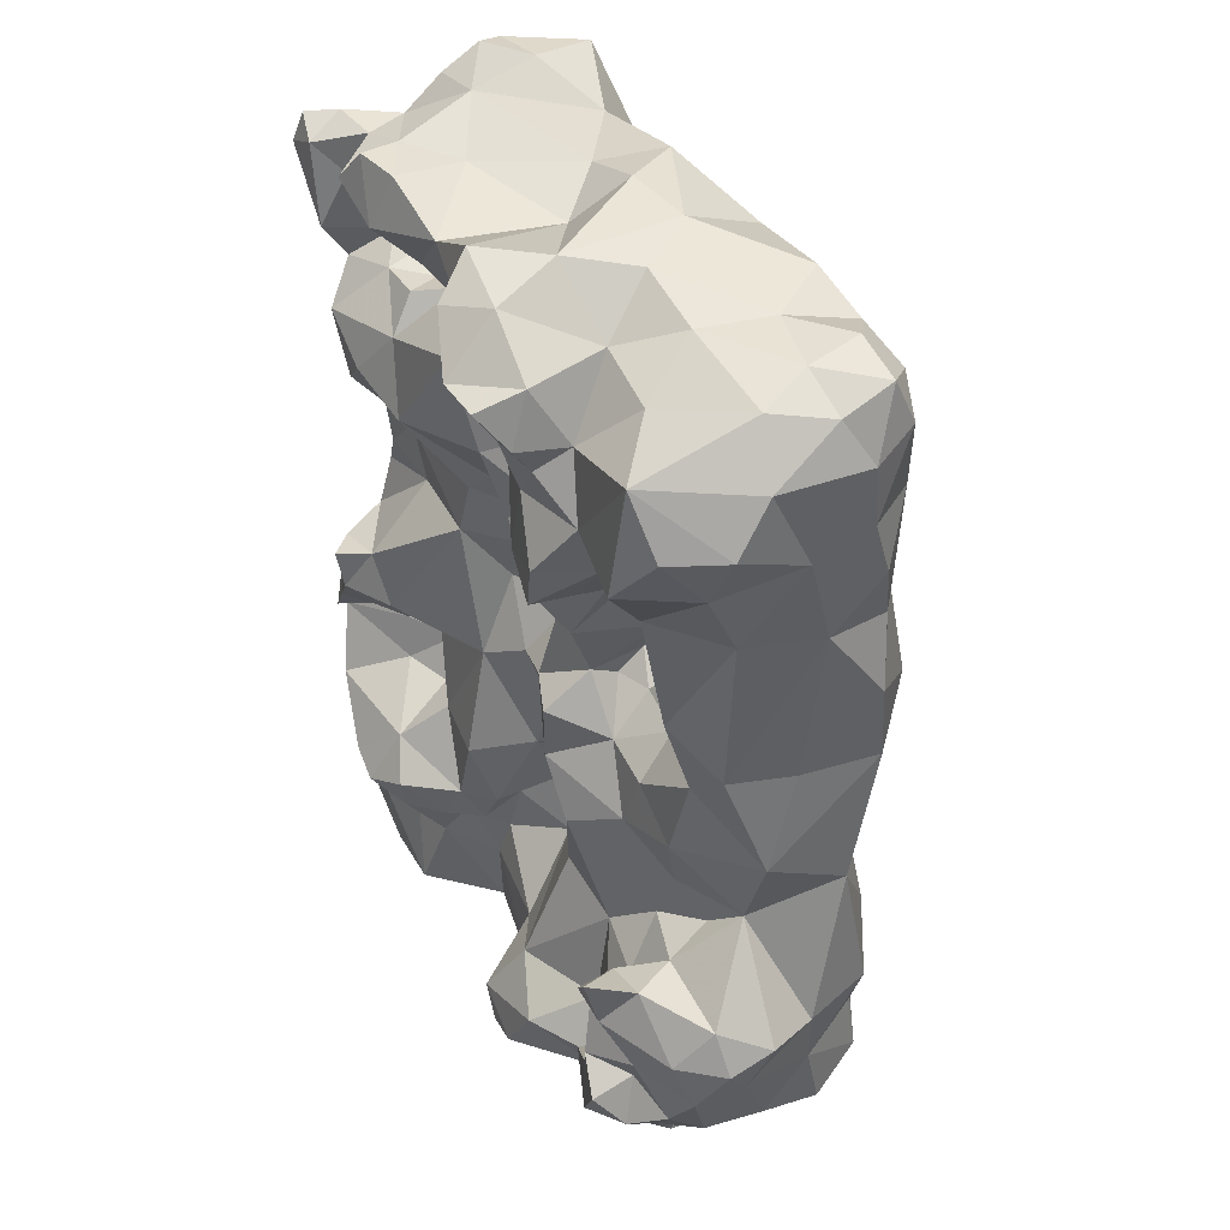
<metadata>
{"format":"obj","ext":"obj","renderer":"f3d","projection":"perspective","resolution":1024,"background":"white","views":[{"elev":42.6,"azim":-117.1,"up":"+Z"}]}
</metadata>
<code>
v 0.01486 -0.4996 -0.4079
v 0.241 -0.6216 -0.3287
v 0.2981 -0.5318 -0.222
v 0.1683 -0.2864 -0.2211
v -0.3268 -0.5176 -0.1912
v -0.2956 -0.4111 0.3455
v 0.0316 -0.6369 -0.3486
v -0.2919 -0.5075 0.1044
v 0.005659 -0.6328 -0.3458
v 0.2975 -0.5463 -0.3556
v -0.06768 -0.461 -0.4049
v 0.133 -0.5619 -0.3865
v 0.2558 -0.3297 -0.3198
v 0.2536 -0.4339 -0.1806
v 0.14 -0.3137 -0.2467
v -0.2467 -0.4173 -0.3934
v 0.1026 -0.6309 -0.2846
v 0.2007 -0.288 -0.2054
v 0.1922 -0.3468 -0.2706
v 0.08907 -0.3924 -0.3059
v 0.02256 -0.5764 -0.3969
v 0.0272 -0.6315 -0.2727
v 0.08384 -0.3825 -0.01459
v 0.1389 -0.365 -0.1268
v -0.1667 -0.6102 -0.2557
v 0.09903 -0.6029 -0.06066
v 0.1604 -0.3195 -0.1666
v -0.06889 -0.3965 -0.1627
v 0.08149 -0.6188 -0.1727
v -0.08489 -0.6179 -0.08824
v 0.01935 -0.6106 -0.3763
v -0.1052 -0.5824 -0.3878
v 0.08708 -0.6109 -0.3775
v -0.04558 -0.6055 -0.3754
v 0.0225 -0.6351 -0.311
v -0.0669 -0.6152 -0.2823
v -0.03428 -0.6168 0.2047
v 0.1563 -0.3332 -0.381
v 0.08331 -0.3506 -0.1921
v 0.288 -0.3211 -0.08846
v 0.2243 -0.3616 -0.1285
v 0.3315 -0.5427 0.04518
v 0.2693 -0.443 -0.02679
v 0.2314 -0.3129 0.3183
v 0.2888 -0.3942 0.1561
v 0.0404 -0.4168 -0.1122
v -0.06492 -0.3757 -0.01531
v 0.008307 -0.3798 0.2142
v 0.2264 -0.6113 0.3544
v 0.242 -0.4339 -0.403
v 0.01788 -0.3866 -0.3946
v -0.1218 -0.3246 -0.3118
v 0.1958 -0.5986 -0.2119
v 0.2826 -0.6002 -0.08695
v -0.04202 -0.5231 0.5167
v 0.3081 -0.4319 -0.2869
v 0.31 -0.338 -0.1975
v 0.1387 -0.6047 -0.3348
v 0.1952 -0.5983 -0.3796
v -0.2571 -0.3334 -0.1667
v 0.126 -0.3031 -0.1995
v 0.3063 -0.5543 0.2141
v 0.1774 -0.6219 0.1035
v 0.3168 -0.4604 0.3628
v 0.1465 -0.4149 0.4922
v 0.0175 -0.4397 -0.2274
v 0.01302 -0.6339 -0.1013
v -0.01512 -0.6172 0.05056
v -0.1763 -0.6038 0.04459
v -0.2993 -0.5609 -0.0429
v -0.2202 -0.4225 -0.01358
v -0.08612 -0.4816 0.1196
v -0.2198 -0.6317 0.2245
v -0.112 -0.606 0.3697
v 0.0591 -0.6109 0.4046
v -0.009553 -0.6156 -0.1892
v -0.2389 -0.5242 0.4975
v -0.1381 -0.3348 0.4721
v 0.1072 -0.6486 0.2614
v -0.2577 -0.5693 -0.3728
v 0.2094 -0.3237 0.03677
v 0.1841 -0.3807 -0.04009
v 0.1126 -0.3772 0.1217
v 0.0243 -0.4494 0.07194
v -0.2667 -0.6075 0.37
v -0.2989 -0.5237 0.2634
v -0.1634 -0.4349 0.2544
v -0.2475 -0.6153 -0.1514
v 0.2564 -0.5871 -0.3782
v -0.0785 -0.3632 -0.3922
v -0.007546 -0.3804 -0.3006
v -0.1806 -0.3562 0.3535
v -0.2566 -0.3597 0.4502
v -0.09091 -0.338 0.2723
v 0.04267 -0.3454 0.377
v -0.1085 -0.3833 0.1704
v -0.2282 -0.4112 0.1508
v -0.3083 -0.4568 0.4449
v -0.3056 -0.5512 0.4357
v -0.2373 -0.6156 0.4629
v 0.1117 -0.3238 0.2692
v 0.1746 -0.5613 0.4851
v 0.2796 -0.4658 0.5006
v 0.2367 -0.3915 0.4179
v 0.3076 -0.5614 0.4304
v 0.06324 -0.5668 0.5099
v 0.04359 -0.4601 0.4774
v -0.05261 -0.4032 0.5224
v -0.0369 -0.3349 0.4445
v 0.06262 -0.3485 0.4825
v -0.04778 -0.3574 0.3537
v 0.1291 -0.3613 0.4149
v -0.1032 -0.3231 0.4007
v -0.153 -0.3667 0.4143
v -0.1167 -0.415 0.4712
v -0.08622 -0.4662 0.5119
v -0.01915 -0.6096 0.4691
v -0.1297 -0.5968 0.5007
v -0.2767 -0.5927 -0.2564
v -0.02977 -0.4148 0.1407
v 0.04774 -0.4164 0.1381
v 0.0839 -0.376 0.1945
v 0.1915 -0.3679 0.1948
v 0.2702 -0.4005 0.2643
v 0.3042 -0.3673 0.3469
v 0.2107 -0.3867 0.1055
v -0.1505 -0.642 -0.1612
v -0.1019 -0.6109 -0.2131
v 0.2524 -0.6184 0.01978
v 0.1118 -0.3733 -0.247
v 0.1377 -0.3536 -0.3004
v 0.3122 -0.5583 0.3257
v 0.2599 -0.6071 0.2707
v 0.1764 -0.606 0.286
v 0.1552 -0.6029 0.1936
v 0.1395 -0.5707 0.3684
v 0.06064 -0.634 0.172
v 0.2456 -0.6096 0.1675
v 0.1217 -0.6253 0.3268
v 0.02303 -0.6749 0.2429
v -0.03616 -0.6223 0.3053
v 0.1282 -0.6019 0.4383
v 0.2066 -0.6091 0.4309
v 0.2599 -0.5905 0.5036
v 0.2299 -0.5213 0.5222
v 0.2083 -0.4492 0.5182
v 0.2506 -0.4035 0.4857
v 0.1976 -0.3179 0.4754
v 0.3014 -0.4319 0.4338
v 0.3204 -0.4964 0.4528
v 0.3043 -0.5447 0.4928
v 0.3012 -0.3161 0.4544
v 0.2467 -0.3155 0.3964
v 0.2083 -0.3619 0.3618
v 0.169 -0.4285 0.3896
v -0.09691 -0.4632 0.2047
v -0.1624 -0.4641 0.1514
v 0.007742 -0.4184 -0.03268
v -0.0565 -0.4199 -0.08452
v -0.01347 -0.3956 0.03567
v -0.07021 -0.4213 0.07772
v -0.1543 -0.4606 0.05662
v -0.234 -0.4343 0.06934
v -0.302 -0.4753 0.008662
v -0.2667 -0.4755 -0.08618
v -0.3269 -0.4156 -0.1539
v -0.3076 -0.38 -0.2809
v -0.3105 -0.4816 -0.3277
v -0.1854 -0.4197 -0.241
v -0.3376 -0.4444 -0.2336
v -0.2418 -0.4142 -0.1413
v -0.2009 -0.4397 -0.08391
v -0.2195 -0.3439 -0.07697
v -0.2264 -0.3327 -0.3316
v -0.1614 -0.378 -0.3686
v -0.02001 -0.4548 -0.1443
v 0.03657 -0.444 -0.1682
v 0.07237 -0.4112 -0.2102
v -0.2843 -0.4389 0.1185
v 0.03988 -0.4073 0.01489
v 0.09028 -0.4189 0.06629
v 0.07061 -0.3561 -0.1246
v -0.2255 -0.6274 -0.3171
v -0.1838 -0.6015 -0.3816
v -0.1326 -0.6214 -0.3255
v -0.2831 -0.5981 -0.3206
v -0.3077 -0.5435 -0.3428
v -0.3098 -0.5283 -0.2706
v -0.2649 -0.5005 -0.3762
v -0.1676 -0.5039 -0.4068
v -0.2435 -0.4496 -0.3265
v -0.06741 -0.3741 0.04313
v -0.1083 -0.4245 0.02076
v -0.1515 -0.4119 -0.0373
v -0.1645 -0.4222 0.01658
v -0.0983 -0.4657 0.0577
v -0.299 -0.5826 0.1769
v -0.2351 -0.6449 0.1214
v -0.2931 -0.5908 0.0935
v -0.04333 -0.3146 -0.3355
v -0.06519 -0.3479 -0.278
v -0.1043 -0.3777 -0.06805
v -0.253 -0.6145 -0.3552
v 0.2413 -0.3421 0.447
v 0.2772 -0.3538 0.489
v -0.2781 -0.5924 0.2469
v -0.2988 -0.5753 0.3139
v 0.1033 -0.4012 -0.391
v -0.08708 -0.2864 0.4598
v -0.07661 -0.3379 0.5077
v -0.002997 -0.3471 0.5188
v 0.29 -0.3832 -0.1459
v 0.2608 -0.3029 -0.1548
v 0.2464 -0.4244 -0.1133
v 0.2786 -0.3808 -0.08662
v 0.2947 -0.35 0.002503
v 0.1962 -0.4003 -0.09424
v 0.2359 -0.3984 -0.05405
v 0.2311 -0.328 -0.04666
v 0.2838 -0.3869 -0.0341
v 0.2546 -0.4017 0.02807
v 0.3106 -0.4618 0.04339
v 0.1822 -0.3823 -0.1359
v 0.278 -0.377 0.08917
v 0.1845 -0.3301 -0.01402
v 0.2238 -0.2984 -0.005434
v 0.2604 -0.3184 0.02624
v 0.2714 -0.3137 -0.0218
v 0.2726 -0.3607 0.04254
v 0.2986 -0.3442 -0.04303
v 0.2613 -0.302 -0.06141
v 0.2511 -0.3703 0.1317
v 0.2509 -0.3641 0.1911
v 0.2217 -0.3221 0.2451
v 0.2648 -0.3435 0.2799
v 0.1336 -0.3422 0.506
v 0.1866 -0.3709 0.5022
v 0.1451 -0.3227 0.4537
v 0.2319 -0.3616 0.4875
v -0.00374 -0.4487 -0.08678
v 0.01884 -0.4531 -0.1241
v 0.2193 -0.4152 0.3711
v 0.1797 -0.3969 0.359
v 0.1437 -0.3363 0.3352
v 0.132 -0.3955 0.3772
v 0.06959 -0.4118 0.4215
v 0.09155 -0.3805 0.3948
v 0.05182 -0.3685 0.4168
v 0.1769 -0.3128 0.2877
v 0.1571 -0.3608 0.3687
v -0.351 -0.4644 -0.1788
v -0.3497 -0.4201 -0.195
v -0.2327 -0.3854 0.2854
v -0.2853 -0.4451 0.2733
v -0.2569 -0.3439 0.3464
v -0.2909 -0.3697 0.3956
v -0.3184 -0.4216 0.3987
v -0.3047 -0.4982 0.3568
v -0.302 -0.5574 0.3724
v 0.158 -0.4748 -0.4105
v 0.175 -0.4021 -0.4119
v 0.2451 -0.3418 -0.4108
v 0.2986 -0.386 -0.3643
v 0.3149 -0.4673 -0.3782
v 0.2582 -0.5081 -0.4085
v 0.3471 -0.344 -0.2925
v -0.08938 -0.6243 0.441
v -0.1657 -0.6053 0.4306
v 0.2378 -0.3812 0.3797
v 0.2524 -0.3414 0.3549
v 0.2709 -0.3484 -0.06849
v 0.3118 -0.3339 -0.3392
v 0.2769 -0.6155 -0.2466
v 0.2629 -0.5838 -0.1786
v 0.2748 -0.5072 -0.1332
v 0.1871 -0.5848 -0.113
v 0.2963 -0.5224 -0.05019
v 0.2166 -0.6214 -0.05009
v 0.3079 -0.5882 -0.01853
v 0.304 -0.596 0.04096
v 0.2553 -0.4805 -0.0776
v 0.2941 -0.4809 -0.1863
v 0.2848 -0.4761 -0.2484
v 0.1744 -0.3306 0.5087
v 0.1895 -0.4298 0.3618
v 0.1543 -0.4226 0.357
v -0.0956 -0.3134 -0.3642
v -0.04889 -0.32 -0.3875
v 0.2986 -0.5636 -0.1332
v 0.2491 -0.5843 -0.1263
v 0.04364 -0.408 0.189
v 0.05238 -0.3838 0.2273
v 0.01079 -0.3567 0.2943
v -0.04407 -0.3931 0.2631
v -0.07285 -0.3617 0.2172
v -0.02197 -0.4023 0.32
v -0.1496 -0.315 0.4245
v -0.1346 -0.2886 0.4612
v -0.1404 -0.336 0.3911
v -0.1043 -0.3417 0.3443
v -0.1529 -0.3257 0.2988
v -0.145 -0.3705 0.2493
v -0.1766 -0.3783 0.2971
v -0.1114 -0.3457 0.2333
v -0.1444 -0.3269 0.2556
v -0.3039 -0.5871 -0.1886
v 0.3125 -0.5677 -0.06376
v 0.3222 -0.5479 -0.02626
v 0.2443 -0.3015 -0.03411
v 0.2637 -0.318 0.4725
v 0.2935 -0.3249 0.4857
v 0.3049 -0.3533 0.4627
v 0.3091 -0.3465 0.4031
v -0.2329 -0.4571 -0.1178
v -0.1839 -0.431 -0.1411
v -0.2039 -0.3925 -0.187
v -0.2227 -0.3663 -0.1465
v -0.2158 -0.3453 -0.19
v -0.2227 -0.3753 -0.2392
v -0.2635 -0.323 -0.2696
v -0.2793 -0.3574 -0.2199
v -0.3198 -0.3757 -0.1894
v -0.3348 -0.3922 -0.2368
v -0.2128 -0.34 -0.2794
v -0.2065 -0.3975 -0.2916
v -0.2315 -0.3316 -0.2399
v -0.2616 -0.3669 -0.2601
v -0.03243 -0.308 0.4927
v -0.000214 -0.3359 0.4734
v -0.1819 -0.3796 -0.223
v -0.1414 -0.4032 -0.1797
v -0.1521 -0.3837 -0.2737
v -0.1671 -0.3554 -0.3186
v -0.2213 -0.3301 -0.1561
v -0.2547 -0.3197 -0.1128
v -0.2717 -0.3661 -0.129
v -0.283 -0.5763 0.4951
v -0.2282 -0.5783 0.5028
v -0.1869 -0.6058 0.4806
v -0.1702 -0.5392 0.4958
v -0.1552 -0.4697 0.4953
v -0.1955 -0.4075 0.4673
v -0.2839 -0.5974 0.4472
v -0.287 -0.5273 0.4781
v -0.2683 -0.4689 0.4918
v 0.07271 -0.3719 -0.2284
v 0.07956 -0.402 -0.2621
v 0.09738 -0.3377 -0.2297
v 0.05757 -0.3795 -0.1936
v 0.232 -0.2942 0.03103
v -0.1191 -0.5056 0.1659
v -0.1394 -0.4992 0.1136
v -0.0968 -0.5249 0.07644
v -0.07415 -0.6034 0.1215
v -0.09309 -0.5915 0.01909
v -0.1485 -0.478 0.2015
v -0.1027 -0.5218 0.1194
v -0.08595 -0.5053 0.1485
v -0.07214 -0.5108 0.1008
v -0.07034 -0.4751 0.08399
v -0.06712 -0.4507 0.0596
v -0.1148 -0.4985 0.2046
v -0.1234 -0.472 0.2211
v -0.1207 -0.4163 0.2236
v -0.2266 -0.4157 -0.2566
v 0.2471 -0.4758 0.5393
v 0.2758 -0.5088 0.5205
v 0.2498 -0.4398 0.5166
v 0.02521 -0.5108 0.5194
v 0.0892 -0.5055 0.4982
v -0.2708 -0.3886 -0.3371
v -0.268 -0.3957 -0.2933
v -0.2788 -0.3507 -0.3055
v -0.309 -0.418 -0.3168
v 0.2527 -0.4364 -0.07061
v 0.2357 -0.3683 -0.0864
v 0.2186 -0.3646 -0.04669
v 0.2621 -0.4122 -0.03809
f 348 346 39
f 130 346 348
f 257 258 98
f 6 258 257
f 339 340 338
f 180 181 23
f 180 84 181
f 121 83 181
f 121 181 84
f 83 126 81
f 190 16 175
f 119 188 186
f 270 235 44
f 154 270 44
f 171 317 336
f 11 32 190
f 174 16 371
f 174 175 16
f 168 189 187
f 191 189 168
f 188 168 187
f 188 170 168
f 80 190 184
f 80 189 190
f 123 232 126
f 209 328 109
f 209 210 328
f 240 159 158
f 203 183 186
f 80 203 186
f 352 351 357
f 229 81 126
f 360 359 72
f 364 156 363
f 197 73 206
f 50 262 263
f 318 319 326
f 321 318 326
f 309 231 219
f 228 231 309
f 8 197 86
f 91 51 200
f 28 66 201
f 208 20 131
f 198 69 354
f 314 165 172
f 211 110 329
f 211 107 110
f 370 65 107
f 85 74 268
f 206 207 86
f 207 206 85
f 261 50 260
f 29 53 276
f 155 245 112
f 10 264 56
f 283 10 56
f 281 277 275
f 342 341 115
f 342 115 114
f 243 242 154
f 262 38 13
f 262 261 38
f 149 103 150
f 155 112 104
f 371 16 191
f 320 174 373
f 320 324 174
f 145 146 102
f 82 218 217
f 66 178 347
f 47 192 160
f 47 193 192
f 60 318 321
f 195 193 194
f 195 162 193
f 241 240 46
f 196 193 162
f 164 163 71
f 361 360 161
f 273 10 3
f 273 2 10
f 67 30 76
f 158 160 180
f 84 180 160
f 239 310 204
f 239 205 310
f 166 336 322
f 171 336 166
f 158 180 23
f 50 261 262
f 202 47 159
f 178 66 177
f 17 53 29
f 185 183 184
f 185 25 183
f 25 36 128
f 165 71 172
f 314 315 171
f 163 162 195
f 71 163 195
f 357 72 359
f 357 358 72
f 315 331 316
f 210 115 108
f 276 290 278
f 78 115 210
f 54 307 279
f 176 159 240
f 6 256 255
f 322 321 323
f 142 75 136
f 113 300 299
f 87 303 302
f 51 288 200
f 51 90 288
f 5 165 251
f 239 204 148
f 237 239 148
f 255 93 92
f 256 93 255
f 154 242 269
f 214 14 212
f 278 54 279
f 275 3 282
f 222 62 42
f 138 42 62
f 220 221 378
f 232 224 126
f 232 45 224
f 218 82 377
f 224 221 229
f 224 229 126
f 24 223 27
f 24 217 223
f 217 41 223
f 43 378 221
f 23 225 82
f 83 81 225
f 83 23 181
f 83 225 23
f 196 352 353
f 196 162 352
f 356 157 87
f 97 87 157
f 43 281 375
f 117 267 141
f 74 141 267
f 157 351 352
f 251 165 166
f 233 124 45
f 197 198 73
f 328 329 109
f 234 233 123
f 356 362 351
f 65 236 110
f 169 319 330
f 235 124 233
f 234 235 233
f 287 175 52
f 90 175 287
f 289 274 3
f 289 3 275
f 104 112 204
f 238 204 112
f 148 204 238
f 242 285 155
f 238 112 110
f 236 238 110
f 65 237 236
f 64 124 125
f 154 269 270
f 67 26 68
f 197 206 86
f 73 37 141
f 29 26 67
f 104 242 155
f 243 245 286
f 243 250 245
f 250 244 245
f 155 285 286
f 292 291 48
f 64 150 105
f 64 149 150
f 293 101 292
f 286 245 155
f 123 101 249
f 249 101 244
f 209 298 78
f 209 113 298
f 123 122 101
f 78 297 114
f 249 244 44
f 154 44 244
f 110 107 65
f 374 191 168
f 170 374 168
f 174 333 175
f 352 357 353
f 123 249 234
f 297 113 299
f 297 299 114
f 143 49 105
f 5 251 170
f 328 211 329
f 328 210 211
f 253 255 92
f 6 255 253
f 340 77 338
f 88 70 306
f 210 108 211
f 264 263 56
f 50 263 264
f 254 86 258
f 258 86 207
f 5 188 306
f 119 306 188
f 15 348 61
f 130 348 15
f 1 208 260
f 12 1 260
f 329 248 109
f 148 238 284
f 237 148 284
f 143 136 49
f 134 49 136
f 124 64 132
f 265 10 89
f 59 265 89
f 42 138 280
f 153 270 269
f 153 313 270
f 166 165 171
f 314 171 165
f 290 274 289
f 271 219 231
f 215 271 220
f 220 271 230
f 230 271 231
f 230 231 228
f 263 272 266
f 263 266 56
f 272 13 266
f 262 13 272
f 262 272 263
f 53 2 273
f 63 129 138
f 280 138 129
f 283 56 14
f 278 63 26
f 278 129 63
f 277 289 275
f 54 290 289
f 29 276 26
f 278 279 129
f 275 282 14
f 281 43 277
f 375 215 378
f 48 291 120
f 129 279 280
f 217 376 41
f 26 276 278
f 282 283 14
f 282 3 283
f 283 3 10
f 59 260 265
f 59 12 260
f 59 58 12
f 2 58 59
f 243 285 242
f 341 77 340
f 201 200 52
f 287 52 200
f 286 285 243
f 290 53 274
f 276 53 290
f 79 137 135
f 122 121 291
f 296 294 111
f 122 292 101
f 244 101 95
f 293 95 101
f 247 244 95
f 245 244 247
f 301 300 94
f 337 343 100
f 338 337 100
f 302 304 364
f 95 293 296
f 336 335 60
f 336 317 335
f 259 343 99
f 259 85 343
f 46 182 349
f 5 70 165
f 306 70 5
f 253 92 303
f 294 295 94
f 304 94 295
f 169 365 319
f 304 302 305
f 94 304 305
f 94 305 301
f 305 302 303
f 301 305 303
f 351 358 357
f 99 344 98
f 258 99 98
f 222 308 277
f 42 308 222
f 42 279 308
f 280 279 42
f 312 205 147
f 117 75 106
f 367 150 103
f 153 269 104
f 313 125 270
f 366 367 103
f 145 367 366
f 311 152 310
f 312 152 311
f 205 311 310
f 205 312 311
f 317 316 318
f 147 149 312
f 313 149 125
f 312 149 313
f 204 153 104
f 152 313 153
f 152 312 313
f 176 28 159
f 332 201 52
f 315 314 172
f 25 127 88
f 25 128 127
f 128 30 127
f 319 325 324
f 118 339 268
f 118 340 339
f 281 214 375
f 92 93 114
f 342 114 93
f 331 202 28
f 159 28 202
f 335 317 334
f 60 335 334
f 166 322 252
f 337 77 344
f 338 77 337
f 333 325 332
f 326 319 324
f 326 324 320
f 326 320 327
f 321 326 327
f 371 191 372
f 323 321 167
f 327 167 321
f 108 107 211
f 330 319 318
f 316 330 318
f 315 202 331
f 66 28 176
f 11 190 175
f 11 175 90
f 325 169 332
f 331 332 330
f 169 330 332
f 334 317 318
f 60 334 318
f 74 267 268
f 256 257 93
f 257 98 93
f 116 340 55
f 115 341 116
f 341 340 116
f 6 257 256
f 345 77 341
f 342 345 341
f 342 93 345
f 98 345 93
f 344 77 345
f 98 344 345
f 182 39 349
f 182 24 39
f 91 66 347
f 20 91 347
f 349 178 177
f 46 349 177
f 161 360 72
f 156 72 358
f 198 354 73
f 87 302 364
f 355 68 354
f 69 355 354
f 30 68 355
f 67 68 30
f 73 141 74
f 156 362 363
f 353 359 360
f 291 121 120
f 120 121 84
f 361 196 360
f 353 360 196
f 193 196 361
f 193 361 161
f 193 161 192
f 363 362 356
f 87 364 363
f 365 169 325
f 374 323 167
f 374 170 323
f 373 371 167
f 373 167 327
f 5 170 188
f 106 75 142
f 368 103 147
f 146 368 147
f 146 145 366
f 370 146 65
f 370 102 146
f 106 142 102
f 106 102 370
f 369 370 107
f 369 106 370
f 373 174 371
f 372 374 371
f 167 371 374
f 320 373 327
f 218 376 217
f 378 215 220
f 43 375 378
f 377 225 219
f 216 228 227
f 220 216 221
f 39 24 27
f 53 273 274
f 3 274 273
f 133 135 138
f 133 138 62
f 322 60 321
f 336 60 322
f 160 120 84
f 160 161 120
f 354 37 73
f 119 186 183
f 45 62 222
f 222 224 45
f 184 183 203
f 80 184 203
f 172 194 315
f 46 158 23
f 47 160 158
f 222 277 43
f 140 141 37
f 63 135 137
f 295 96 304
f 364 304 96
f 156 96 72
f 88 69 70
f 1 11 51
f 11 90 51
f 51 91 20
f 144 105 151
f 113 109 111
f 29 67 76
f 17 58 53
f 57 212 14
f 149 64 125
f 207 85 259
f 258 207 259
f 333 324 325
f 174 324 333
f 258 259 99
f 85 268 100
f 343 85 100
f 51 20 208
f 51 208 1
f 164 179 163
f 164 8 179
f 268 267 118
f 265 264 10
f 233 232 123
f 233 45 232
f 275 14 214
f 46 177 241
f 25 185 36
f 157 356 351
f 125 124 235
f 270 125 235
f 9 7 35
f 31 7 9
f 13 18 57
f 13 19 18
f 82 24 23
f 82 217 24
f 347 346 130
f 347 178 346
f 209 109 113
f 226 225 81
f 226 219 225
f 228 226 227
f 177 66 176
f 185 32 34
f 36 185 34
f 189 16 190
f 189 191 16
f 216 230 228
f 220 230 216
f 22 76 36
f 17 29 22
f 55 106 369
f 55 117 106
f 295 120 96
f 78 210 209
f 208 261 260
f 349 346 178
f 349 39 346
f 194 47 202
f 194 193 47
f 308 307 277
f 279 307 308
f 299 300 92
f 299 92 114
f 15 61 4
f 27 4 61
f 118 267 117
f 55 118 117
f 50 264 265
f 329 110 248
f 38 208 131
f 38 261 208
f 38 19 13
f 213 40 212
f 213 41 40
f 221 222 43
f 135 63 138
f 33 12 58
f 21 12 33
f 161 96 120
f 161 72 96
f 113 111 300
f 250 154 244
f 250 243 154
f 97 157 163
f 179 97 163
f 94 111 294
f 300 111 94
f 122 123 83
f 306 119 88
f 73 74 85
f 206 73 85
f 319 365 325
f 234 249 44
f 235 234 44
f 201 66 91
f 252 322 323
f 170 252 323
f 241 177 176
f 298 297 78
f 298 113 297
f 240 158 46
f 248 112 247
f 253 303 87
f 109 95 111
f 109 248 95
f 108 115 116
f 245 247 112
f 108 116 55
f 57 213 212
f 92 301 303
f 92 300 301
f 78 114 115
f 151 105 150
f 117 141 75
f 227 81 229
f 251 166 252
f 170 251 252
f 307 289 277
f 54 289 307
f 2 53 58
f 357 359 353
f 137 37 354
f 237 147 239
f 48 120 295
f 294 48 295
f 38 131 19
f 83 123 126
f 121 122 83
f 63 137 68
f 88 119 25
f 18 213 57
f 351 156 358
f 351 362 156
f 75 139 136
f 75 141 139
f 184 32 185
f 184 190 32
f 69 127 30
f 69 88 127
f 99 337 344
f 99 343 337
f 310 153 204
f 310 152 153
f 271 40 376
f 215 40 271
f 105 49 132
f 64 105 132
f 165 164 71
f 165 70 164
f 137 354 68
f 133 134 135
f 132 133 62
f 124 132 62
f 122 291 292
f 366 103 368
f 146 366 368
f 132 49 133
f 134 133 49
f 364 96 156
f 102 144 145
f 136 143 142
f 102 142 143
f 144 143 105
f 102 143 144
f 137 140 37
f 137 79 140
f 197 199 198
f 197 8 199
f 275 214 281
f 340 118 55
f 350 227 226
f 350 81 227
f 350 226 81
f 199 8 164
f 339 100 268
f 339 338 100
f 108 369 107
f 55 369 108
f 248 247 95
f 103 149 147
f 147 205 239
f 146 147 237
f 65 146 237
f 27 41 213
f 18 27 213
f 27 223 41
f 171 315 316
f 95 296 111
f 76 30 128
f 140 139 141
f 140 79 139
f 139 134 136
f 97 253 87
f 97 254 253
f 356 87 363
f 294 296 293
f 19 15 4
f 284 238 236
f 237 284 236
f 27 18 4
f 19 4 18
f 124 62 45
f 293 292 48
f 294 293 48
f 214 212 215
f 33 58 17
f 265 260 50
f 26 63 68
f 31 33 7
f 266 13 57
f 266 57 56
f 331 201 332
f 331 28 201
f 333 52 175
f 333 332 52
f 215 212 40
f 131 20 130
f 35 7 17
f 33 17 7
f 225 377 82
f 104 269 242
f 290 54 278
f 71 194 172
f 71 195 194
f 226 309 219
f 228 309 226
f 288 287 200
f 288 90 287
f 21 33 31
f 22 35 17
f 1 34 32
f 1 32 11
f 34 31 9
f 34 21 31
f 36 76 128
f 192 161 160
f 179 254 97
f 179 86 254
f 1 21 34
f 36 9 35
f 34 9 36
f 25 119 183
f 15 131 130
f 15 19 131
f 46 23 182
f 24 182 23
f 375 214 215
f 56 57 14
f 216 229 221
f 216 227 229
f 377 219 376
f 271 376 219
f 187 80 186
f 188 187 186
f 315 194 202
f 6 254 258
f 253 254 6
f 70 199 164
f 69 199 70
f 91 200 201
f 218 377 376
f 8 86 179
f 347 130 20
f 241 176 240
f 331 330 316
f 171 316 317
f 189 80 187
f 36 35 22
f 1 12 21
f 348 39 61
f 27 61 39
f 376 40 41
f 79 135 134
f 79 134 139
f 151 150 367
f 163 157 162
f 352 162 157
f 367 144 151
f 145 144 367
f 158 159 47
f 10 2 89
f 59 89 2
f 22 29 76
f 222 221 224
f 198 199 69
f 110 112 248
f 372 191 374
f 30 355 69

</code>
